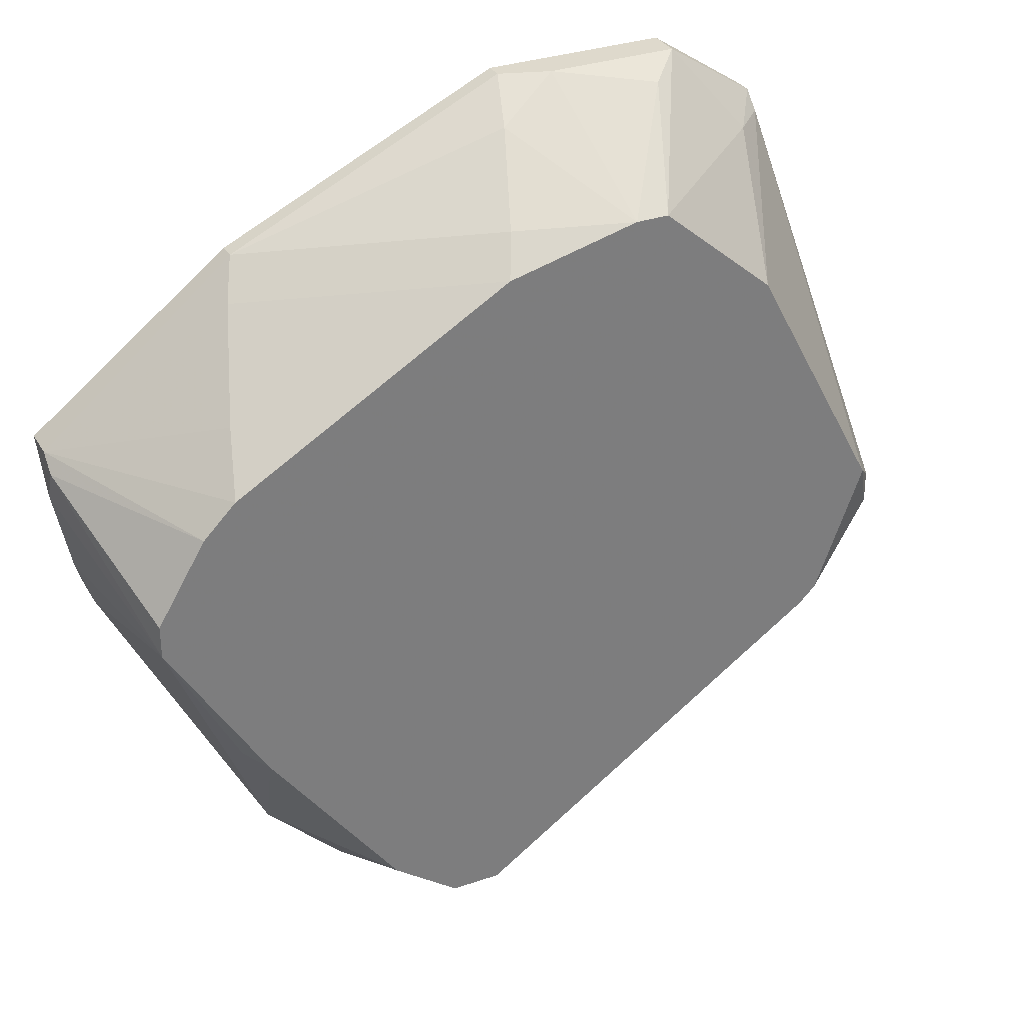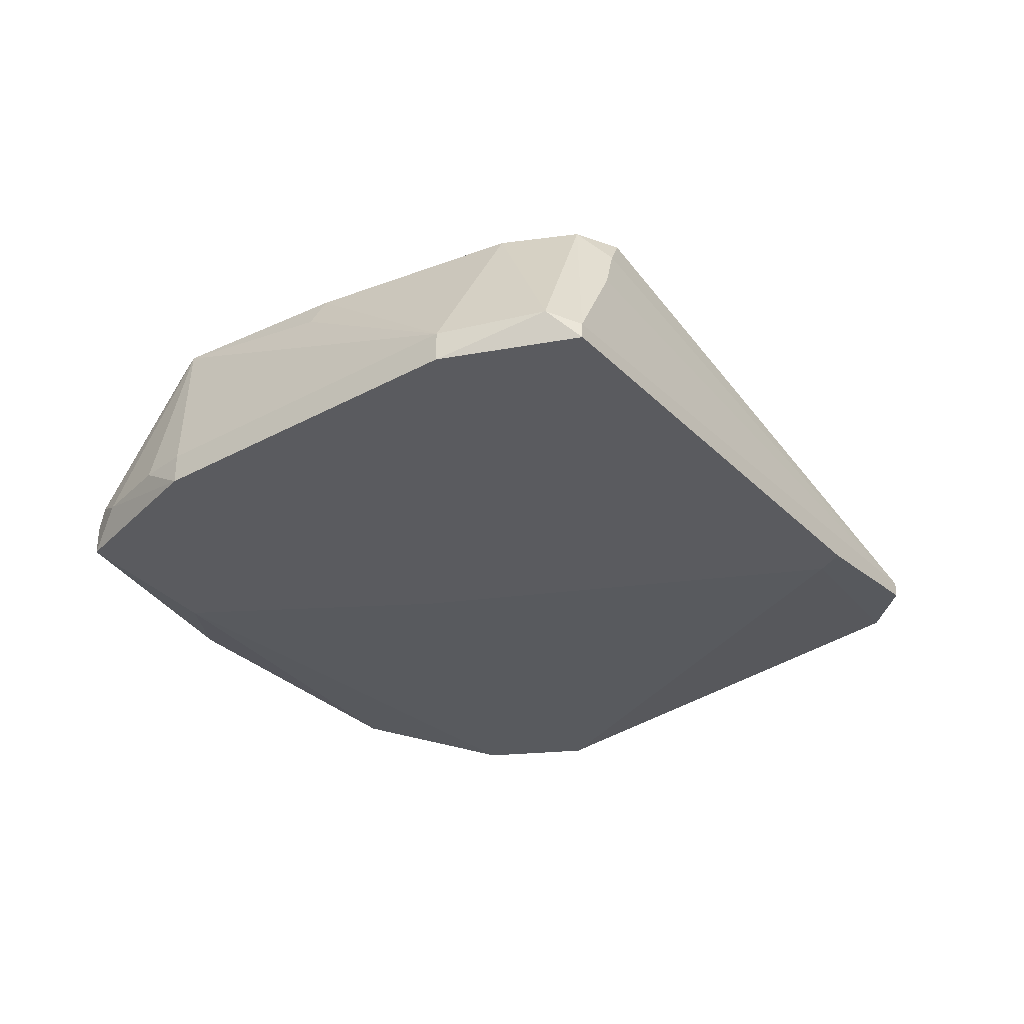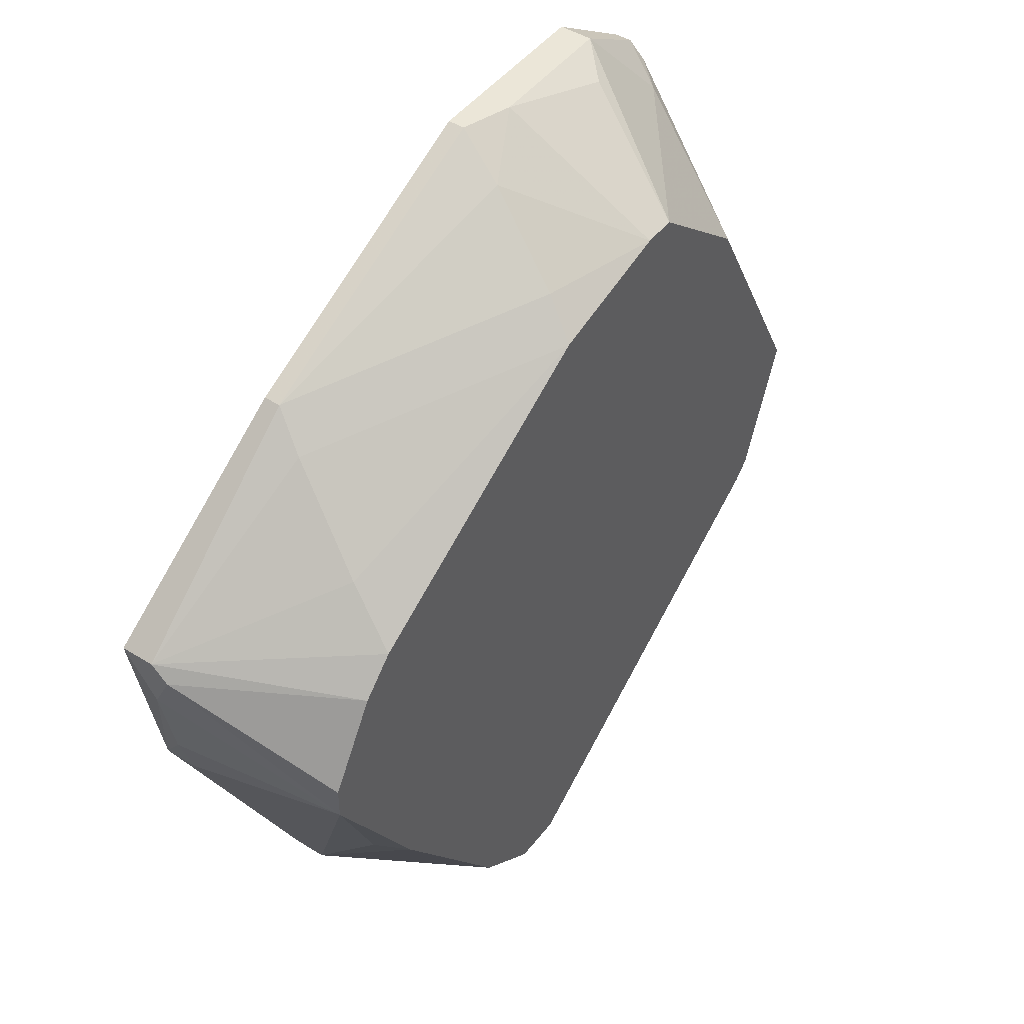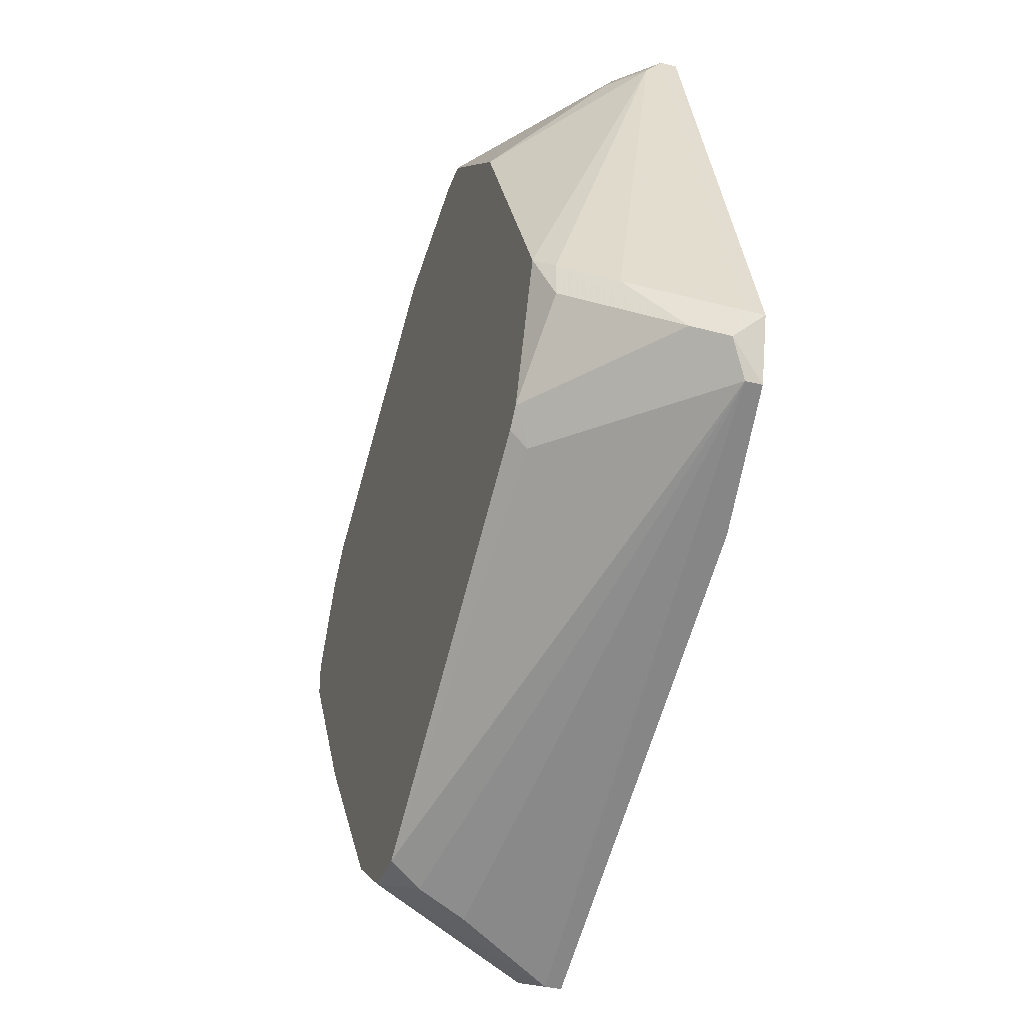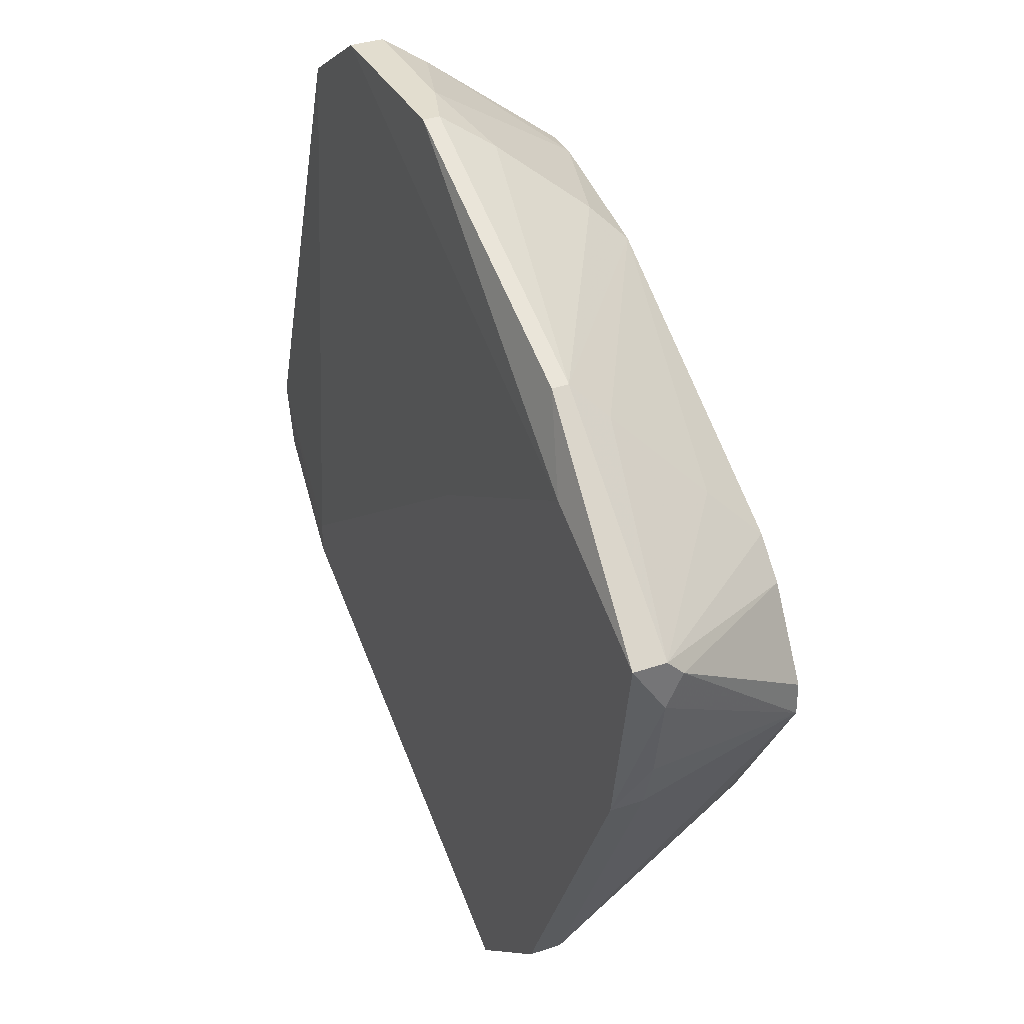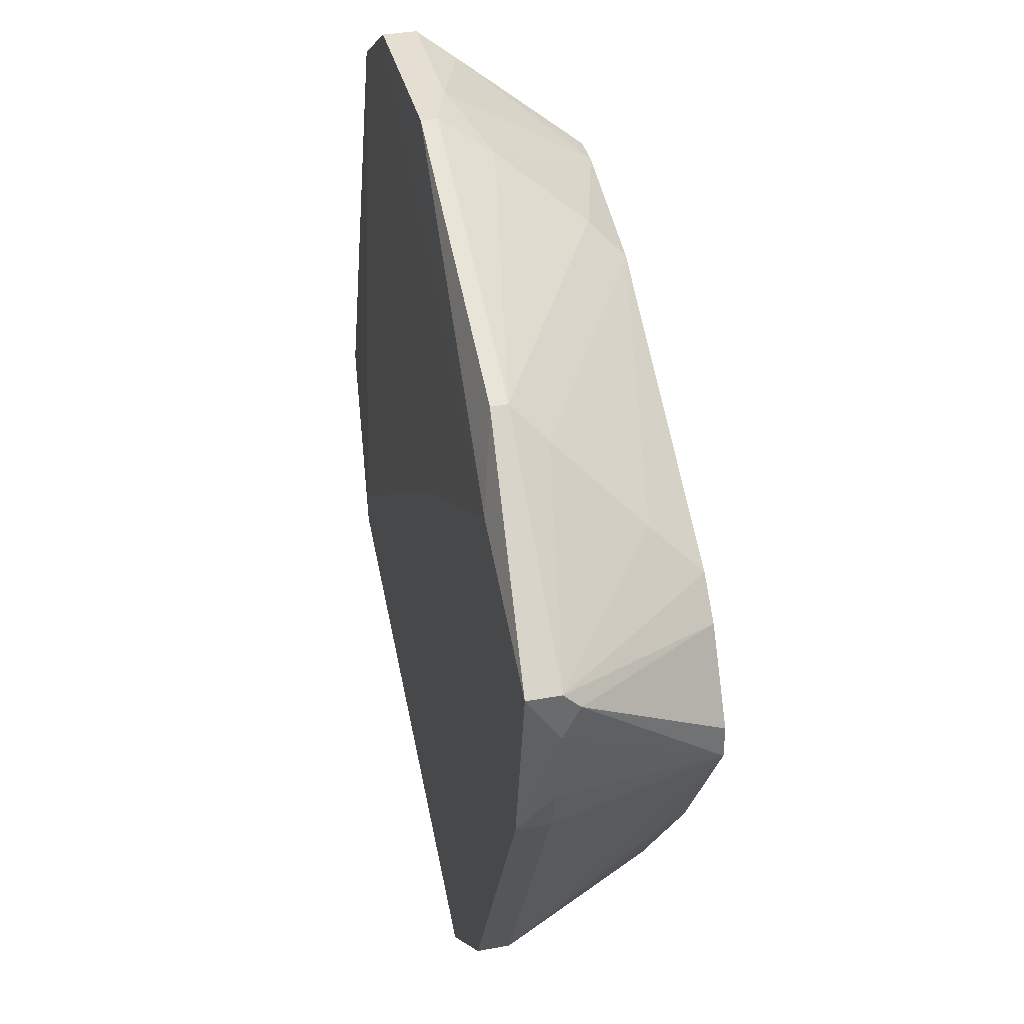
<metadata>
{"format":"obj","ext":"obj","renderer":"f3d","projection":"perspective","resolution":1024,"background":"white","views":[{"elev":32.2,"azim":-25.8,"up":"+Y"},{"elev":-33.1,"azim":-26.6,"up":"+Z"},{"elev":46.2,"azim":-54.6,"up":"+Y"},{"elev":-36.4,"azim":71.9,"up":"+Y"},{"elev":34.9,"azim":-114.5,"up":"+Y"},{"elev":37.0,"azim":-103.4,"up":"+Y"}]}
</metadata>
<code>
v 0.02886 -0.004932 -0.0429
v 0.02886 -0.004932 -0.04192
v 0.02886 -0.00691 -0.04093
v 0.0259 -0.00197 -0.03599
v -0.02051 0.007898 -0.03204
v -0.007672 -0.02666 -0.04389
v -0.007672 -0.02666 -0.0429
v 0.002197 0.02765 -0.0429
v 0.002197 0.02765 -0.04192
v 0.01504 0.0158 -0.03204
v -0.009648 -0.01974 -0.03204
v -0.009648 -0.02567 -0.04192
v -0.01261 -0.02271 -0.04192
v 0.01306 0.02765 -0.0429
v 0.01306 0.02765 -0.04093
v -0.02447 -0.000982 -0.04389
v -0.02447 -0.000982 -0.04192
v 0.02294 0.000986 -0.03204
v -0.00175 0.01975 -0.03204
v 0.001212 0.02568 -0.03895
v -0.02347 0.000986 -0.03204
v -0.02347 0.002964 -0.03204
v 0.01109 0.02667 -0.03895
v -0.02644 0.008887 -0.04093
v -0.02644 0.006914 -0.04192
v -0.02644 0.009876 -0.04389
v -0.02644 0.009876 -0.04192
v -0.000759 0.02173 -0.03402
v -0.003726 -0.0237 -0.03402
v 0.02392 -0.00197 -0.03303
v 0.02392 7e-06 -0.03303
v -0.02545 0.001975 -0.04192
v -0.01558 0.01778 -0.03994
v 0.01898 0.02272 -0.04093
v 0.01898 -0.008882 -0.03303
v 0.01898 0.02371 -0.0429
v 0.01898 0.02371 -0.04192
v 0.01898 -0.007893 -0.03204
v -0.002735 -0.02271 -0.03204
v -0.002735 0.005925 -0.04389
v -0.005702 -0.02271 -0.03204
v 0.01997 -0.01283 -0.04389
v 0.01997 -0.00691 -0.03204
v 0.01997 -0.01086 -0.04389
v -0.01459 0.01975 -0.0429
v -0.01459 0.01975 -0.04192
v -0.01459 -0.02073 -0.04389
v -0.01459 -0.02073 -0.04192
v -0.01755 0.01482 -0.04389
v -0.01755 0.01284 -0.035
v -0.01755 -0.008882 -0.03204
v 0.01701 0.02272 -0.03895
v -0.004711 -0.02468 -0.03698
v 0.008125 0.02173 -0.03204
v 0.005158 0.02765 -0.04093
v 0.02787 -0.005921 -0.03895
v 0.02787 -0.008882 -0.0429
v 0.02787 -0.008882 -0.04192
v 0.006149 0.02173 -0.03204
v -0.01854 -0.008882 -0.03402
v -0.01854 0.009876 -0.03204
f 56 30 43
f 15 23 54
f 41 54 22
f 54 41 18
f 26 42 6
f 22 54 61
f 18 41 38
f 26 6 16
f 38 41 39
f 61 54 19
f 6 42 57
f 54 18 10
f 42 26 49
f 10 18 34
f 41 22 11
f 46 26 27
f 13 11 48
f 11 22 21
f 48 60 21
f 57 3 58
f 6 57 58
f 57 42 1
f 3 57 1
f 16 6 47
f 13 48 47
f 48 16 47
f 15 36 14
f 8 15 14
f 49 8 14
f 16 48 17
f 48 21 17
f 11 13 12
f 41 11 12
f 13 47 12
f 47 6 12
f 42 49 44
f 1 42 44
f 36 1 44
f 26 46 45
f 46 8 45
f 49 26 45
f 8 49 45
f 26 16 25
f 27 26 25
f 1 36 2
f 3 1 2
f 4 3 2
f 15 54 52
f 54 10 52
f 10 34 52
f 38 39 35
f 39 58 35
f 23 15 55
f 15 8 55
f 14 36 40
f 49 14 40
f 44 49 40
f 36 44 40
f 54 23 59
f 19 54 59
f 23 55 59
f 55 20 59
f 60 48 51
f 48 11 51
f 11 21 51
f 21 60 51
f 19 46 33
f 46 27 33
f 22 61 5
f 61 27 5
f 46 19 28
f 20 46 28
f 19 59 28
f 59 20 28
f 6 58 7
f 58 53 7
f 41 12 7
f 12 6 7
f 8 46 9
f 46 20 9
f 55 8 9
f 20 55 9
f 3 4 56
f 16 17 32
f 17 21 32
f 25 16 32
f 21 25 32
f 21 22 24
f 27 25 24
f 25 21 24
f 22 5 24
f 5 27 24
f 36 15 37
f 34 4 37
f 2 36 37
f 4 2 37
f 15 52 37
f 52 34 37
f 39 41 29
f 58 39 29
f 53 58 29
f 41 7 29
f 7 53 29
f 34 18 31
f 4 34 31
f 18 30 31
f 56 4 31
f 30 56 31
f 61 19 50
f 27 61 50
f 19 33 50
f 33 27 50
f 18 38 43
f 58 3 43
f 30 18 43
f 38 35 43
f 35 58 43
f 3 56 43

</code>
